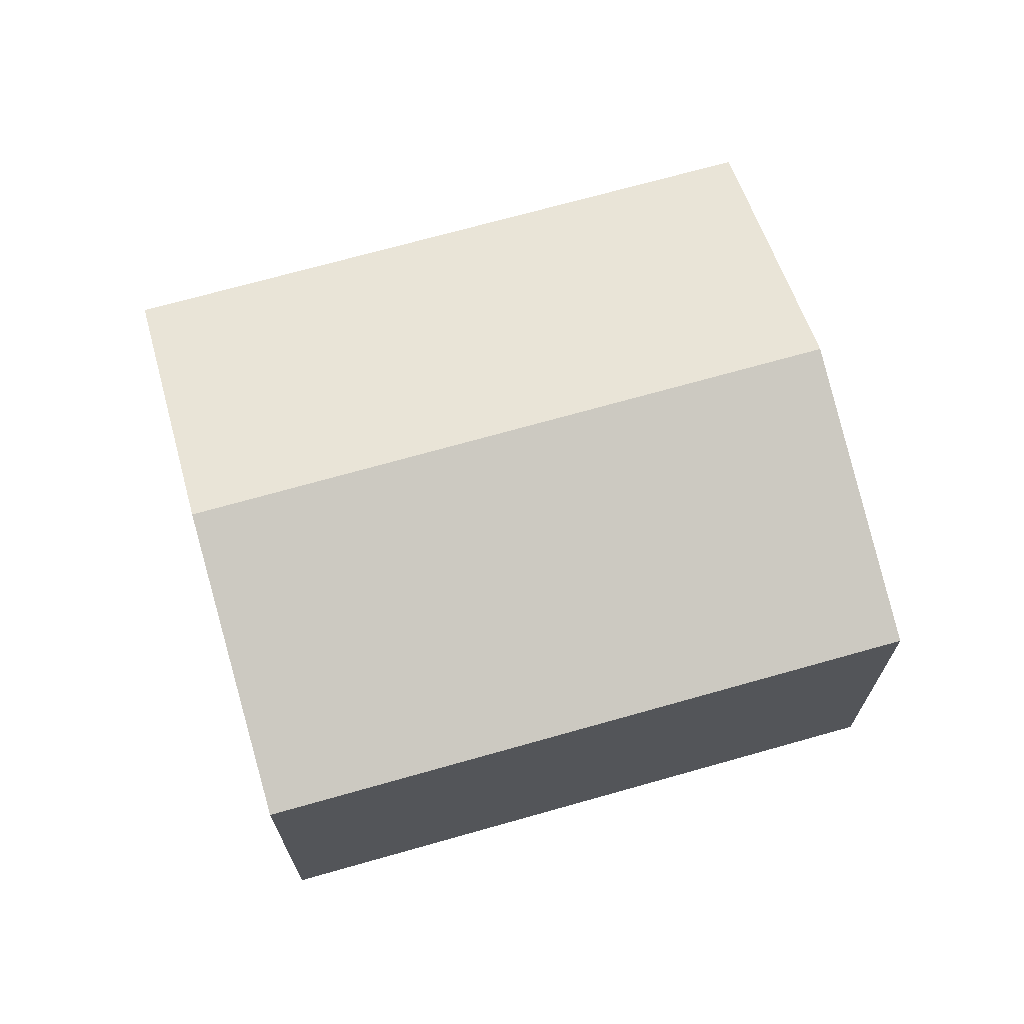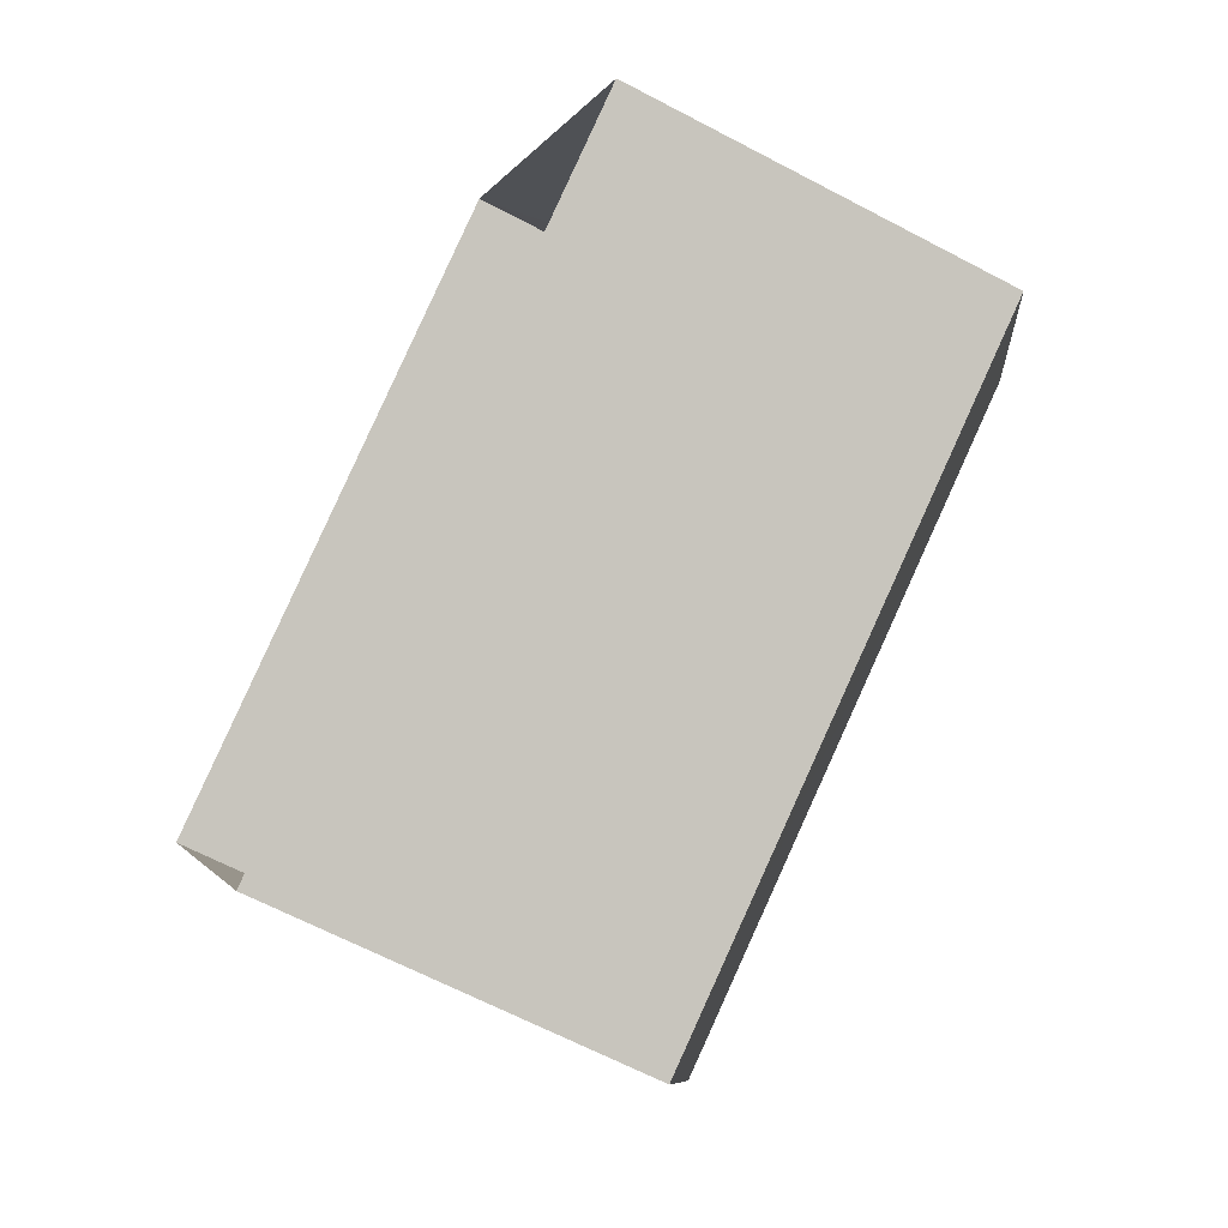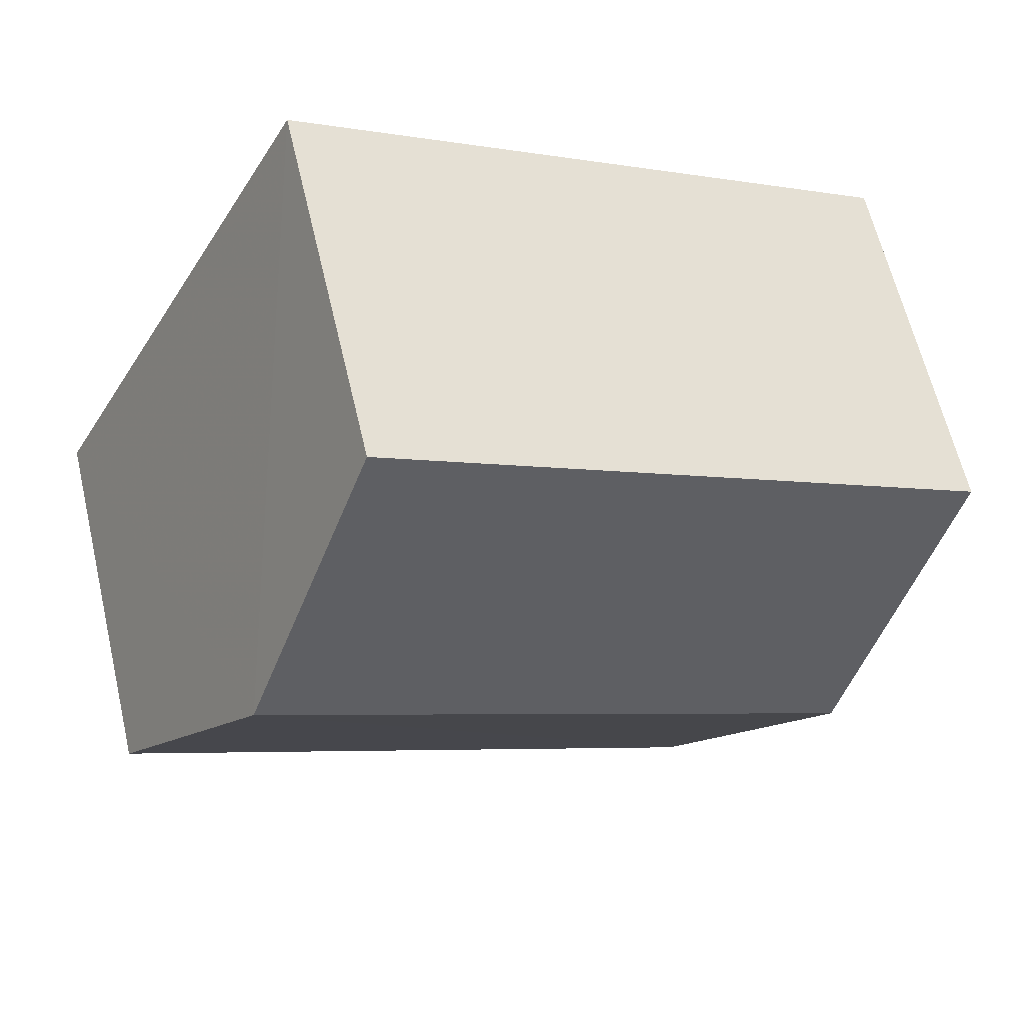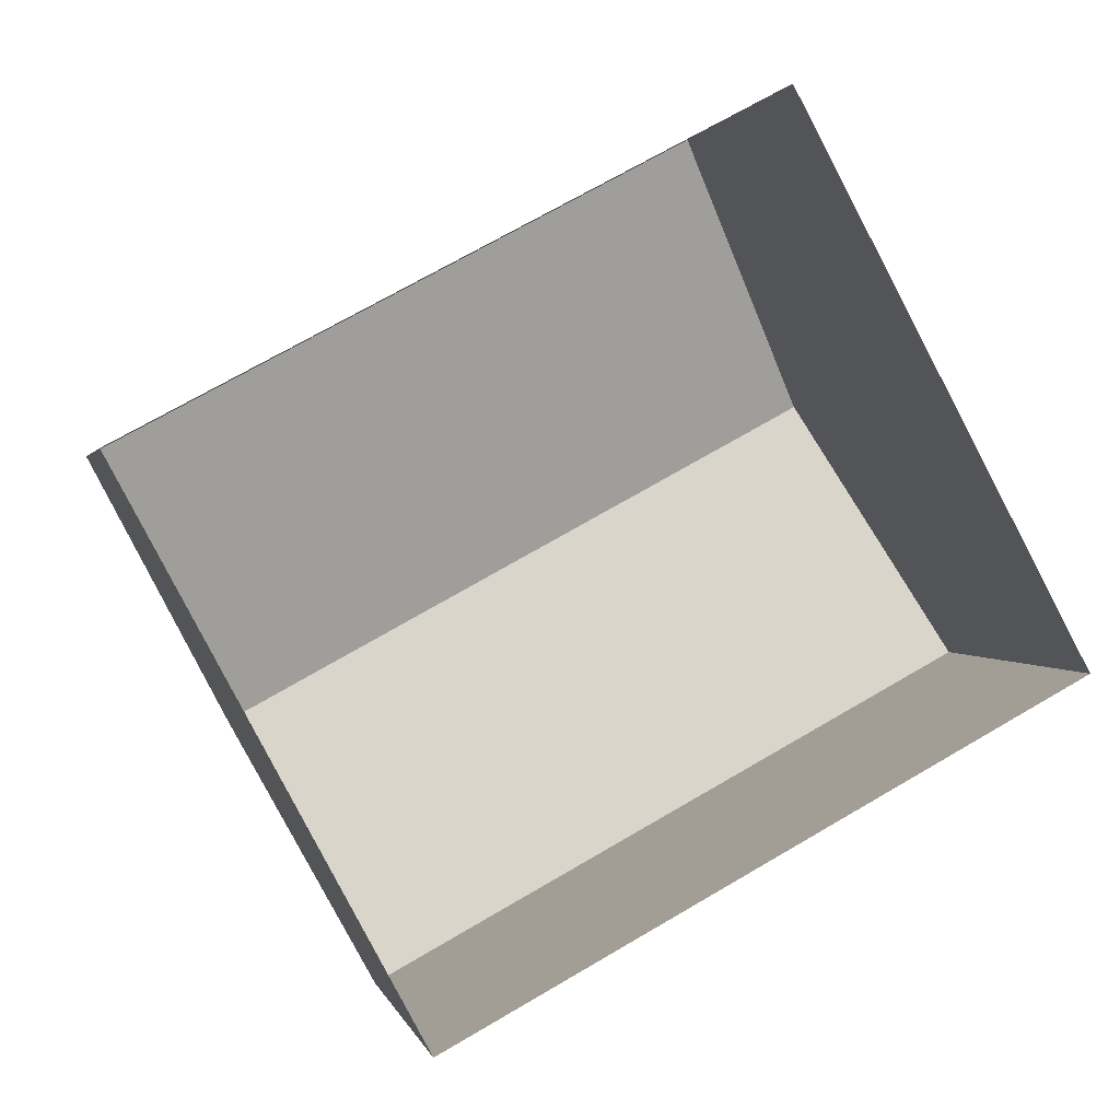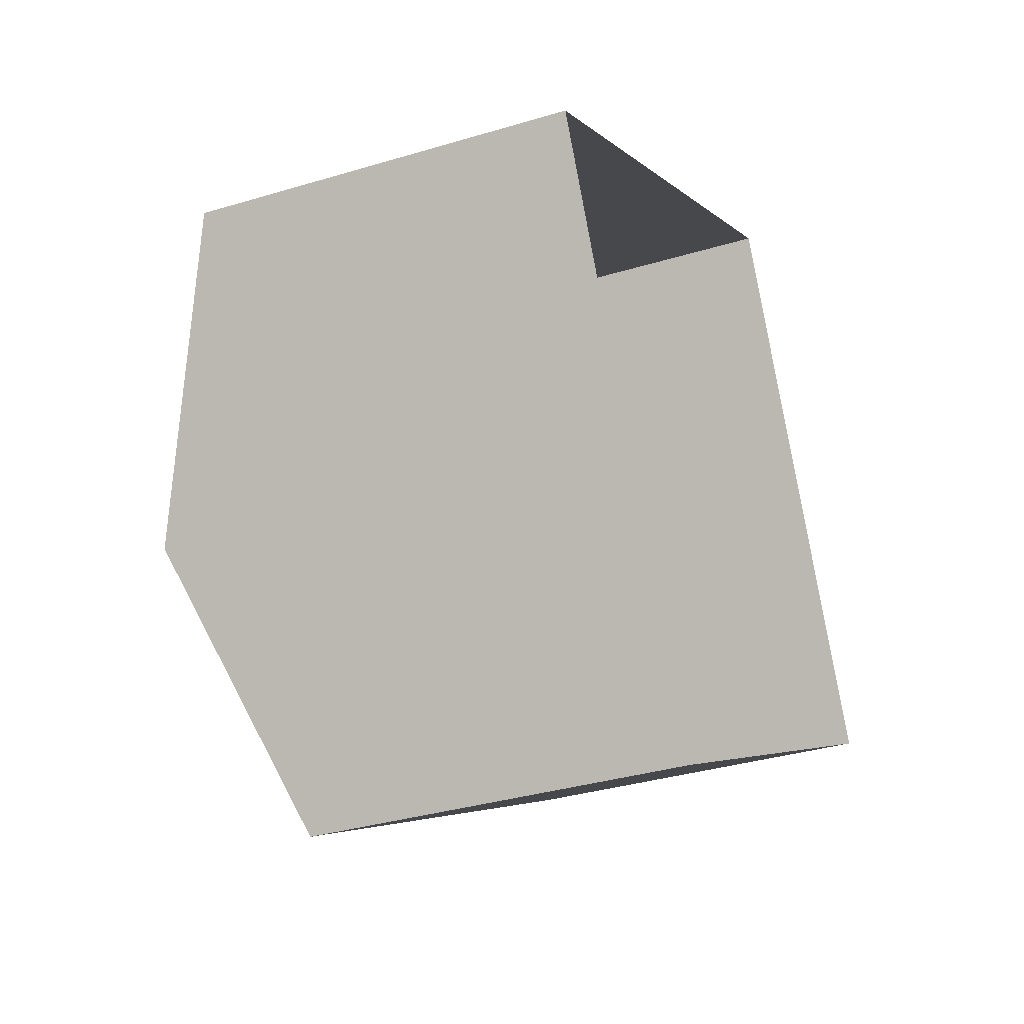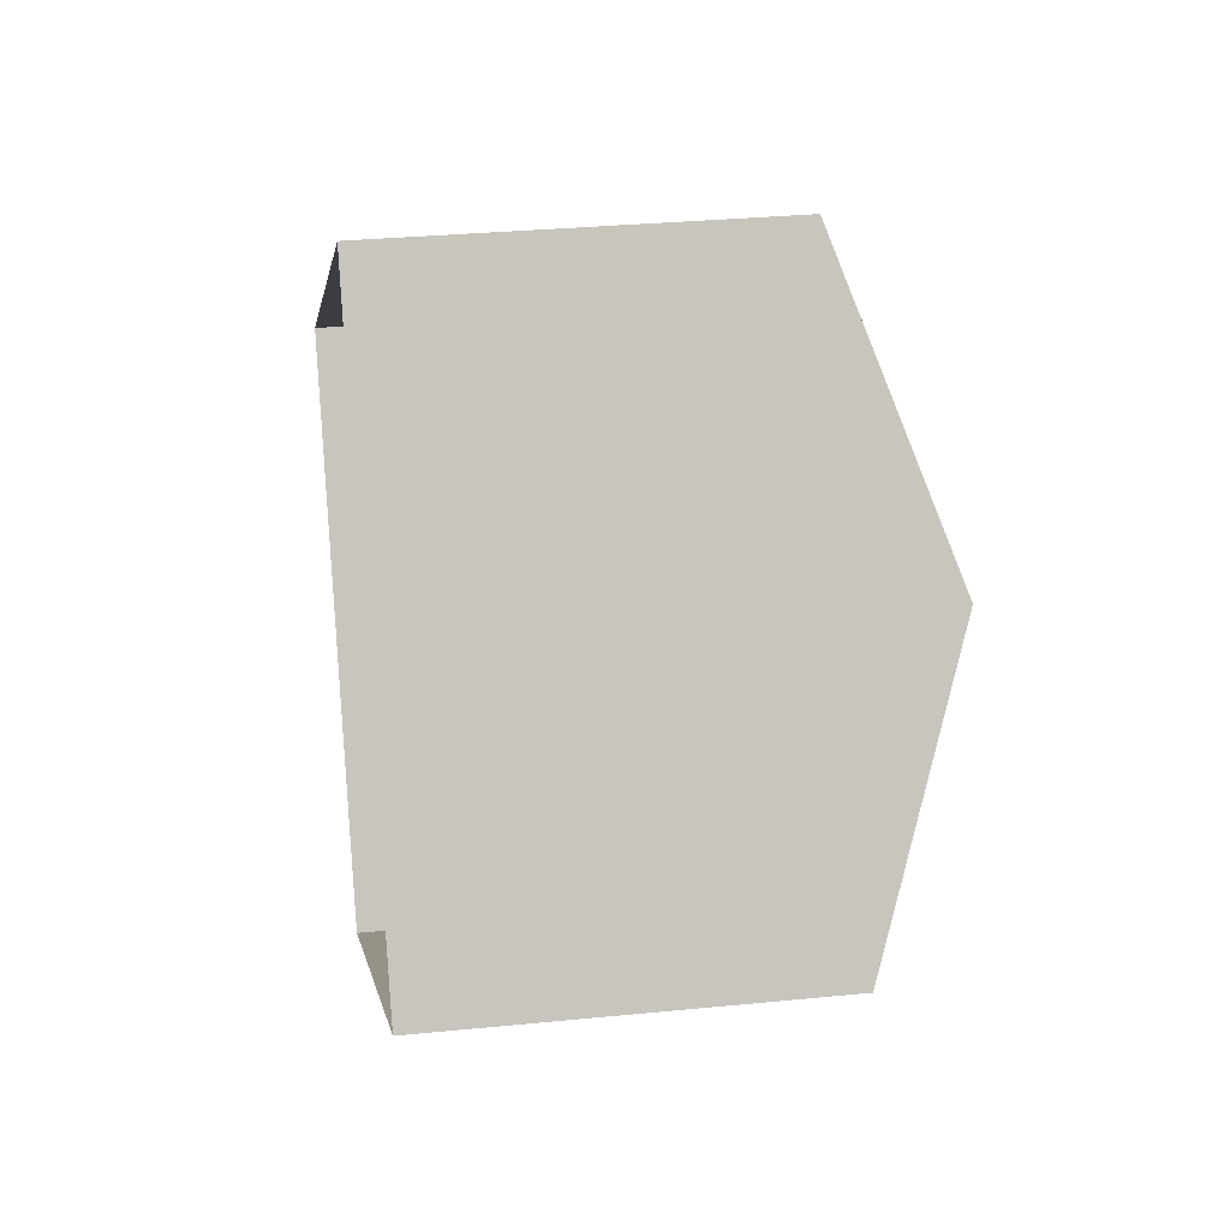
<metadata>
{"format":"obj","ext":"obj","renderer":"f3d","projection":"perspective","resolution":1024,"background":"white","views":[{"elev":70.2,"azim":135.9,"up":"+Z"},{"elev":-65.5,"azim":-118.0,"up":"+Y"},{"elev":62.5,"azim":-13.3,"up":"+Y"},{"elev":1.2,"azim":168.1,"up":"+Y"},{"elev":-33.9,"azim":112.2,"up":"+Y"},{"elev":28.7,"azim":-98.3,"up":"+Y"}]}
</metadata>
<code>
v -2.211e+05 -1.258e+05 23.77
v -2.211e+05 -1.258e+05 23.77
v -2.211e+05 -1.258e+05 23.77
v -2.211e+05 -1.258e+05 23.77
v -2.211e+05 -1.258e+05 28.91
v -2.211e+05 -1.258e+05 27.82
v -2.211e+05 -1.258e+05 28.91
v -2.211e+05 -1.258e+05 27.82
v -2.211e+05 -1.258e+05 27.82
v -2.211e+05 -1.258e+05 27.82
f 1 2 3
f 1 4 2
f 5 6 7
f 5 8 6
f 7 9 5
f 7 10 9
f 6 2 7
f 2 4 7
f 4 10 7
f 9 1 5
f 1 3 5
f 3 8 5
f 8 3 2
f 6 8 2
f 9 4 1
f 9 10 4

</code>
